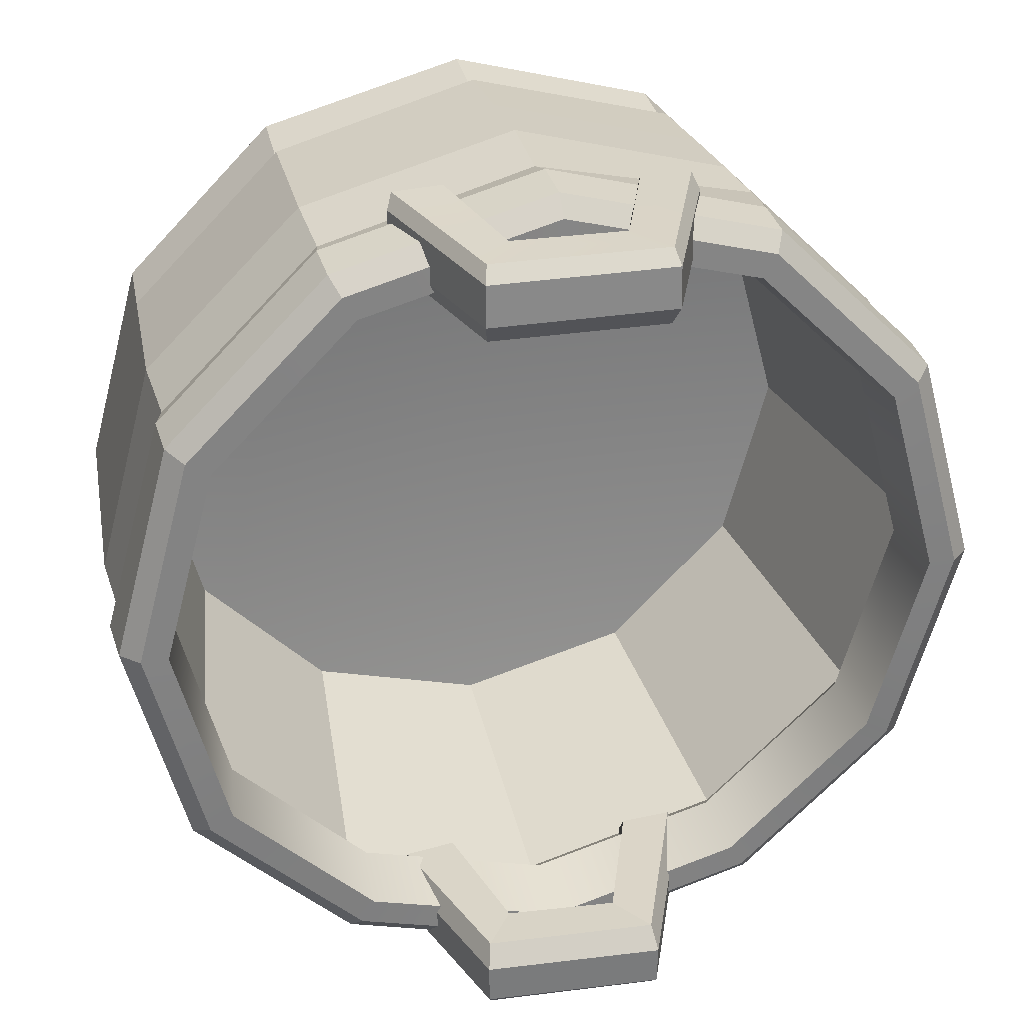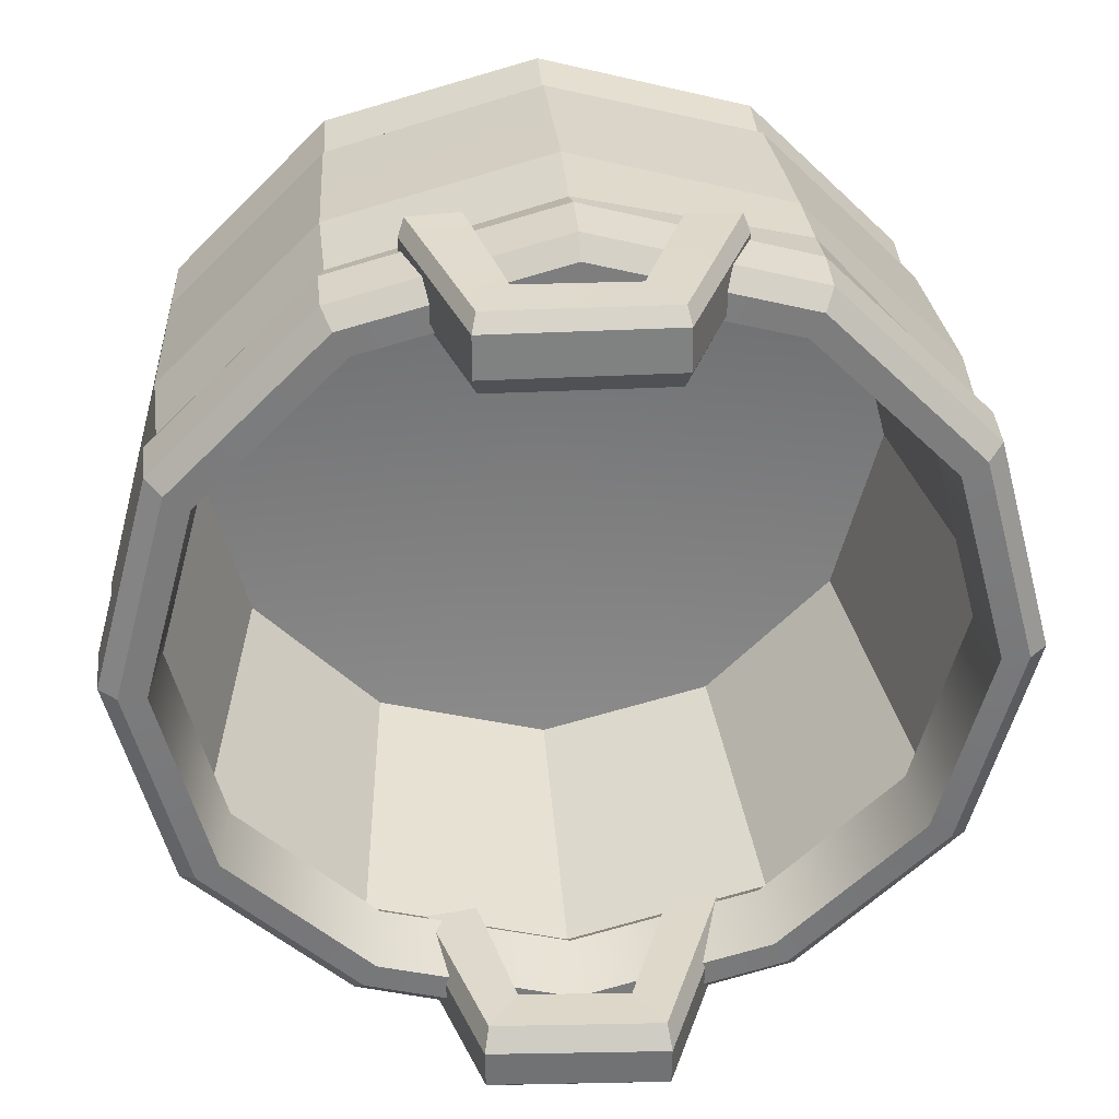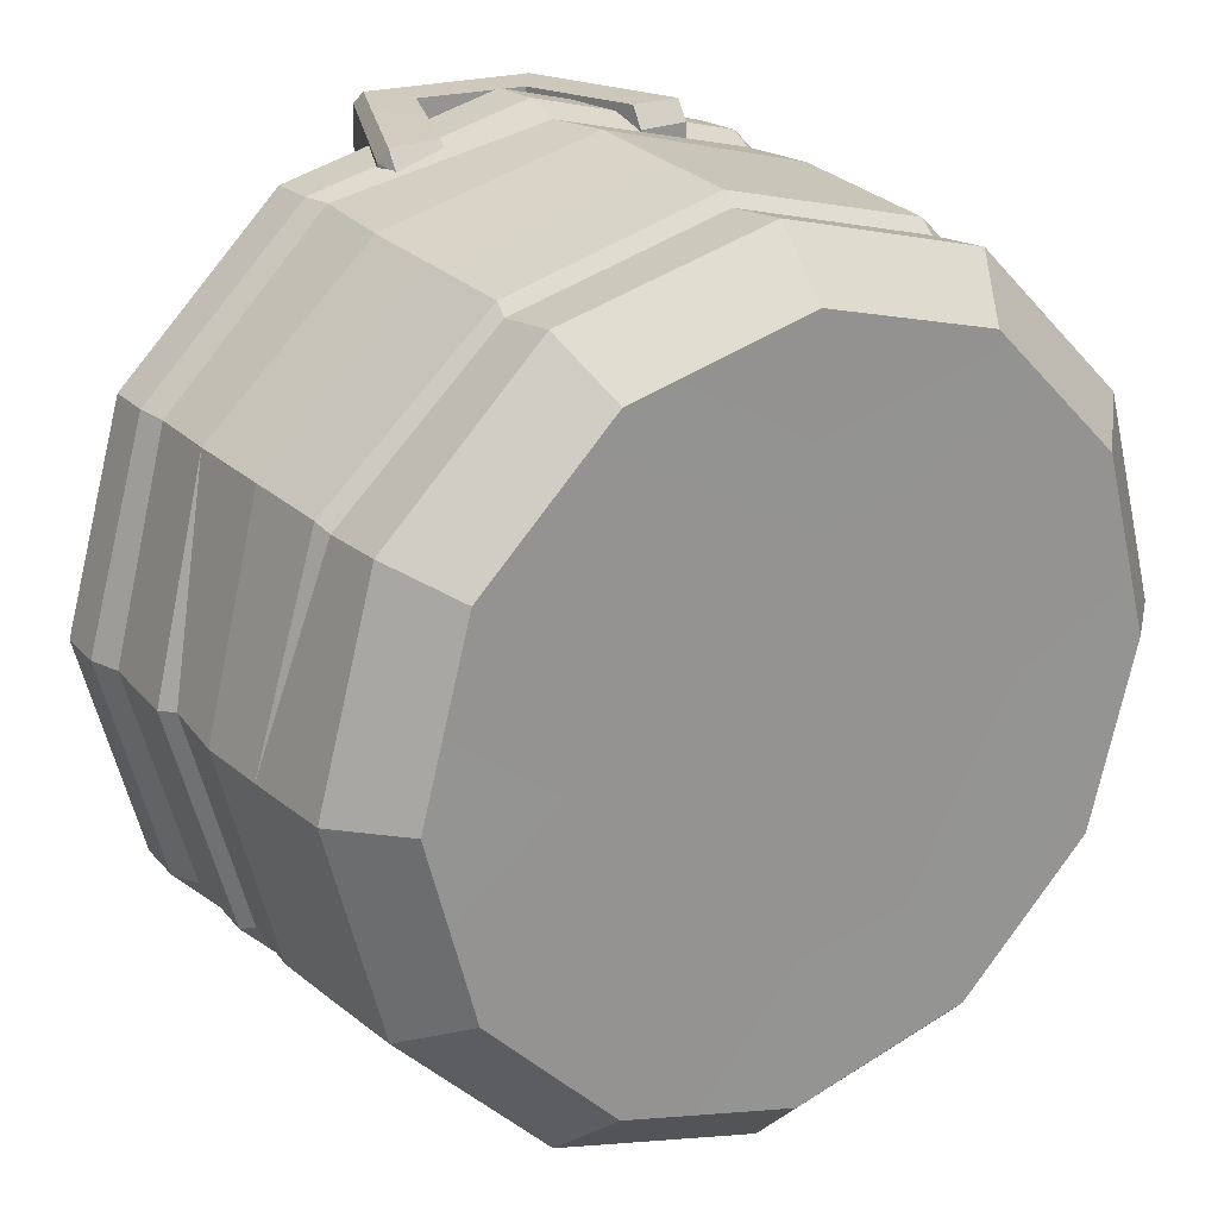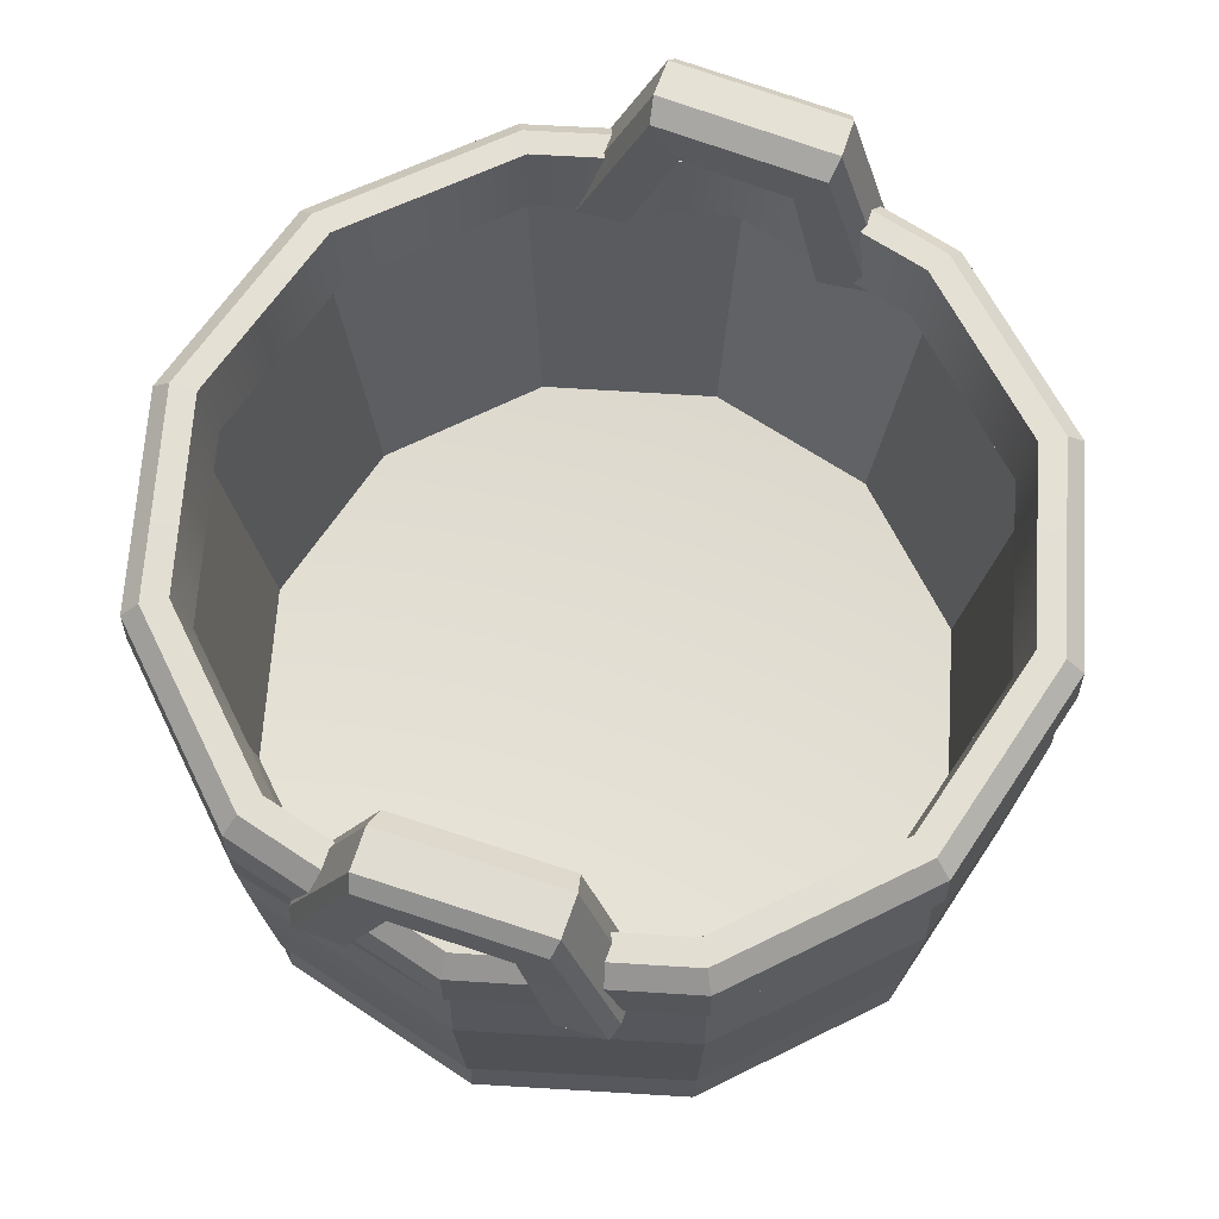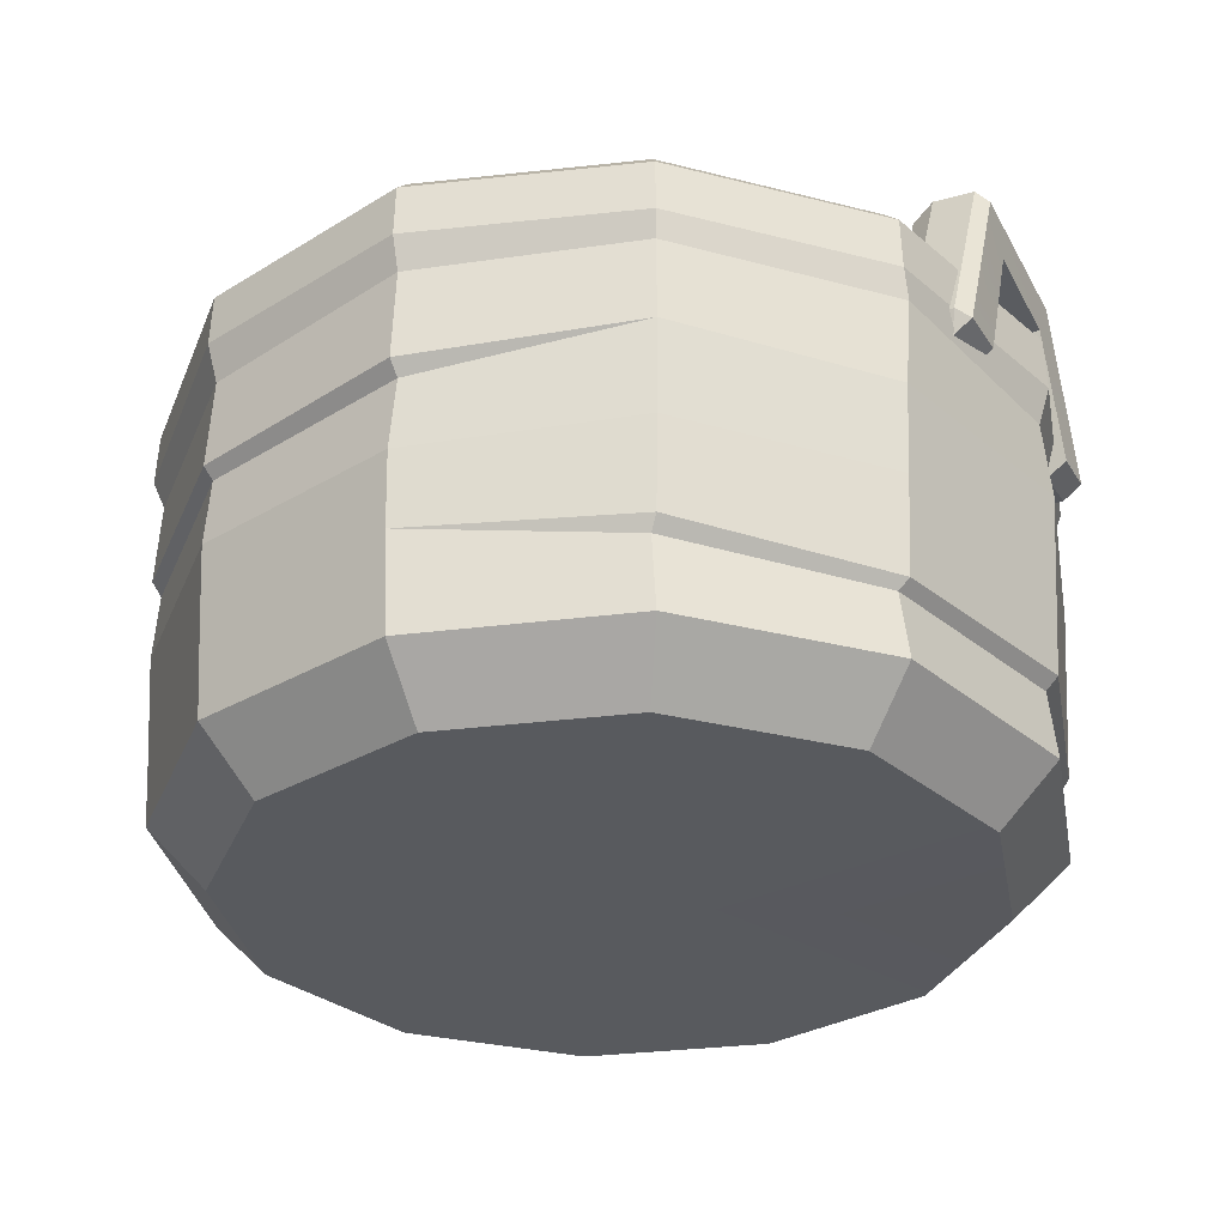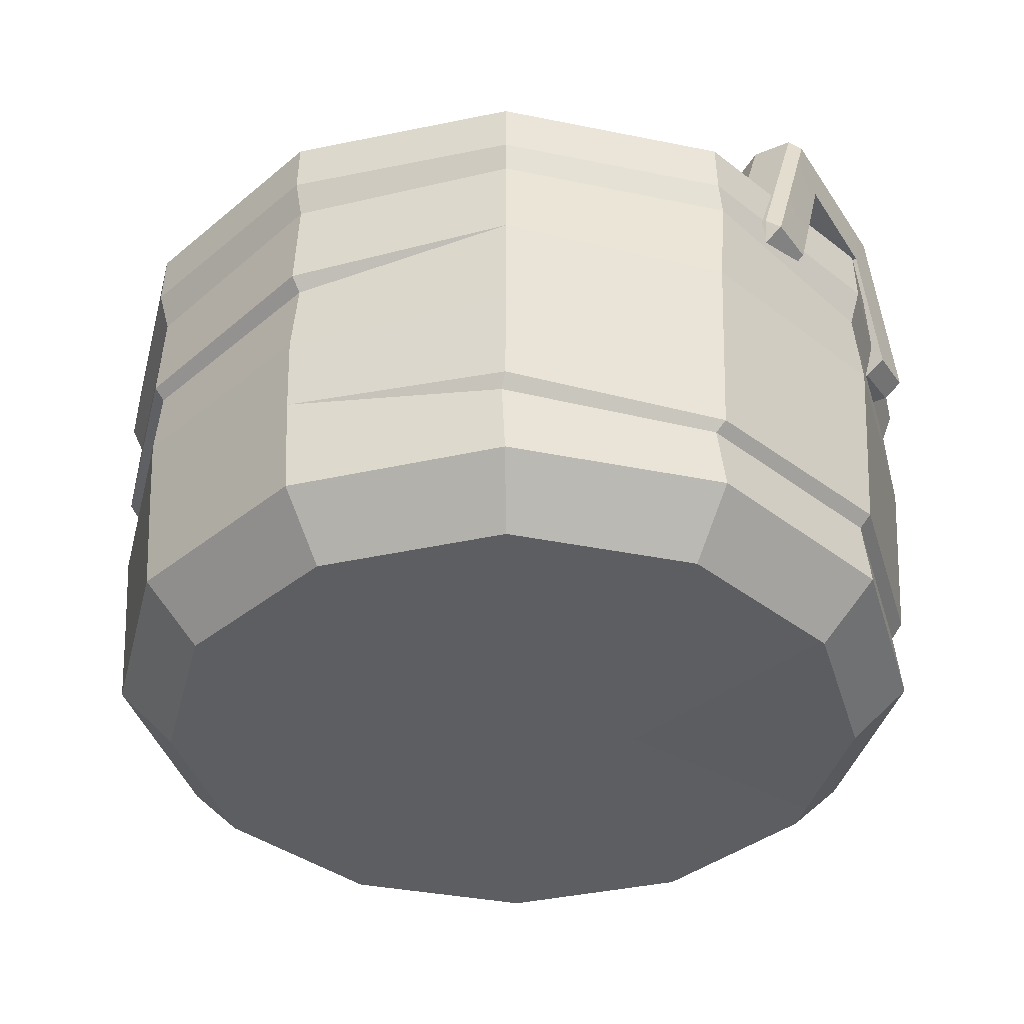
<metadata>
{"format":"obj","ext":"obj","renderer":"f3d","projection":"perspective","resolution":1024,"background":"white","views":[{"elev":29.6,"azim":166.3,"up":"+Z"},{"elev":32.3,"azim":175.1,"up":"+Z"},{"elev":22.9,"azim":-32.4,"up":"+Z"},{"elev":66.6,"azim":18.7,"up":"+Y"},{"elev":-30.6,"azim":-64.6,"up":"+Y"},{"elev":-37.5,"azim":-59.1,"up":"+Y"}]}
</metadata>
<code>
v -8.477 23.68 23.73
v -4.436 33.79 23.98
v 5.275 33.38 23.86
v 8.197 23.55 24.11
v -4.436 33.79 19.69
v -8.477 23.69 19.4
v 8.196 23.55 19.78
v 5.275 33.38 19.55
v -4.64 34.71 20.92
v -8.83 24.38 20.6
v 8.582 24.19 20.99
v 5.56 34.29 20.74
v -4.619 34.62 23.23
v -8.792 24.31 22.91
v 8.542 24.12 23.31
v 5.53 34.19 23.06
v 5.327 23.33 24.16
v 3.521 30.81 23.86
v -2.785 31.19 23.95
v -5.592 23.65 23.82
v 3.521 30.81 19.65
v -2.785 31.19 19.74
v 5.327 23.33 19.57
v -5.592 23.65 19.6
v 8.197 22.78 23.02
v 5.327 22.56 23.01
v 8.197 22.78 20.86
v 5.327 22.56 20.72
v -5.592 22.88 22.76
v -8.477 22.91 22.65
v -5.592 22.88 20.66
v -8.477 22.92 20.48
v -8.477 23.68 -23.73
v -4.436 33.79 -23.98
v 5.275 33.38 -23.86
v 8.197 23.55 -24.11
v -4.436 33.79 -19.69
v -8.477 23.69 -19.4
v 8.196 23.55 -19.78
v 5.275 33.38 -19.55
v -4.64 34.71 -20.92
v -8.83 24.38 -20.6
v 8.582 24.19 -20.99
v 5.56 34.29 -20.74
v -4.619 34.62 -23.23
v -8.792 24.31 -22.91
v 8.542 24.12 -23.31
v 5.53 34.19 -23.06
v 5.327 23.33 -24.16
v 3.521 30.81 -23.86
v -2.785 31.19 -23.95
v -5.592 23.65 -23.82
v 3.521 30.81 -19.65
v -2.785 31.19 -19.74
v 5.327 23.33 -19.57
v -5.592 23.65 -19.6
v 8.197 22.78 -23.02
v 5.327 22.56 -23.01
v 8.197 22.78 -20.86
v 5.327 22.56 -20.72
v -5.592 22.88 -22.76
v -8.477 22.91 -22.65
v -5.592 22.88 -20.66
v -8.477 22.92 -20.48
v 17.77 0.000454 -10.26
v 10.26 0 -17.77
v 4.8e-05 0.001442 -20.52
v -10.26 0.04906 -17.77
v -17.77 0.001886 -10.26
v -20.52 0 0
v -17.77 0 10.26
v -10.26 -0.06068 17.77
v 0.02347 -0.2059 20.51
v 10.27 -0.06175 17.77
v 17.77 0.000454 10.26
v 20.52 0.01234 -7e-05
v 20.67 28.9 -11.86
v 11.96 28.18 -20.67
v 0.004379 28.35 -23.85
v -11.93 28.19 -20.67
v -20.61 28.68 -11.9
v -23.77 29.11 0.06914
v -20.61 28.85 11.93
v -11.91 28.71 20.62
v -0.007994 28.56 23.79
v 11.9 28.71 20.62
v 20.62 28.73 11.9
v 23.82 28.85 0.02157
v 0 0 0
v 0 2.992 0
v 0.000757 3.327 -23.81
v 11.9 3.304 -20.62
v 20.62 3.311 -11.9
v 23.81 3.343 -0.000219
v 20.62 3.311 11.9
v 11.91 3.262 20.61
v 0.03998 3.045 23.79
v -11.89 3.224 20.61
v -20.62 3.312 11.9
v -23.81 3.304 0
v -20.62 3.329 -11.9
v -11.9 3.457 -20.59
v -0.004106 22.67 -24.43
v 12.2 22.29 -21.25
v 21.2 22.65 -12.16
v 24.44 22.89 0.009566
v 21.13 22.92 12.2
v 12.2 22.99 21.13
v -3.8e-05 22.32 24.32
v -12.33 22.73 21.76
v -21.12 23.51 12.26
v -24.36 23.28 0.07458
v -21.1 22.55 -12.18
v -12.2 22.69 -21.13
v 0.00356 24.45 -25.05
v 12.56 24.19 -21.72
v 21.77 24.17 -12.39
v 25.06 24.39 -0.1165
v 21.66 24.76 12.51
v 12.5 24.69 21.66
v -0.01711 24.41 24.98
v -12.51 24.69 21.66
v -21.65 24.86 12.53
v -24.97 25.15 0.06914
v -21.66 24.72 -12.5
v -12.53 24.22 -21.72
v 0.003713 27.39 -24.92
v 12.49 27.14 -21.61
v 21.61 27.92 -12.39
v 24.9 27.81 0.01824
v 21.55 27.71 12.44
v 12.44 27.68 21.55
v -0.01095 27.48 24.87
v -12.45 27.68 21.55
v -21.54 27.81 12.46
v -24.85 28.09 0.06914
v -21.55 27.67 -12.44
v -12.47 27.17 -21.61
v -17.75 5.036 10.25
v -10.25 5.036 17.75
v 0 5.036 20.49
v 10.25 5.036 17.75
v 17.75 5.036 10.25
v 20.49 5.036 0
v 17.75 5.036 -10.25
v 10.25 5.036 -17.75
v 0 5.036 -20.49
v -10.25 5.036 -17.75
v -17.75 5.036 -10.25
v -20.49 5.036 0
v -22.23 29.11 0.06914
v -19.28 28.67 -11.13
v -11.16 28.19 -19.34
v 0.004903 28.3 -22.31
v 11.19 28.19 -19.33
v 19.34 28.88 -11.09
v 22.28 28.86 0.02416
v 19.28 28.73 11.13
v 11.13 28.72 19.28
v -0.005246 28.62 22.26
v -11.13 28.72 19.28
v -19.27 28.86 11.16
v 21.64 24.76 0.02591
v 18.73 24.61 10.81
v 10.81 24.61 18.73
v -0.000417 24.6 21.63
v -10.81 24.61 18.73
v -18.71 24.76 10.84
v -21.59 25 0.06914
v -18.72 24.55 -10.81
v -10.84 24.07 -18.78
v 0.005266 24.16 -21.67
v 10.87 24.09 -18.77
v 18.79 24.74 -10.77
v 23.22 22.69 0.02249
v 20.09 22.56 11.6
v 11.6 22.56 20.09
v 2e-06 22.56 23.2
v -11.6 22.56 20.09
v -20.08 22.69 11.62
v -23.16 22.95 0.06914
v -20.09 22.51 -11.6
v -11.63 22.03 -20.15
v 0.004601 22.18 -23.24
v 11.65 22.02 -20.14
v 20.15 22.73 -11.56
v -21.12 12.9 -12.19
v -12.19 13.21 -21.08
v 0.002702 12.99 -24.39
v 12.2 12.85 -21.15
v 21.16 13.13 -12.17
v 24.41 13.01 0.004649
v 21.13 12.98 12.2
v 12.21 13.12 21.13
v 0.04319 12.87 24.41
v -12.19 12.98 21.14
v -21.13 13.47 12.24
v -24.4 13.03 0.01341
v -20.9 8.5 -12.07
v -12.03 7.676 -20.78
v 0.004991 8.46 -24.11
v 12.05 8.106 -20.88
v 20.88 8.183 -12.04
v 24.11 8.172 -0.000372
v 20.88 8.143 12.05
v 12.07 8.173 20.87
v 0.0754 7.586 24.07
v -11.97 7.471 20.83
v -20.88 8.288 12.07
v -24.12 8.838 -0.06873
v -21.36 17.42 -12.33
v -12.34 17.97 -21.34
v -0.001622 17.74 -24.7
v 12.32 17.41 -21.48
v 21.42 18.02 -12.3
v 24.71 17.88 0.01457
v 21.39 17.8 12.35
v 12.35 18.02 21.39
v 0.02716 17.83 24.72
v -12.34 17.96 21.42
v -21.39 18.66 12.43
v -24.68 18.04 0.04815
v 12.05 7.331 -19.99
v 0.07644 7.679 -23.2
v -20.54 7.468 11.64
v -11.93 6.901 20.18
v 0.05769 6.869 23.39
v 11.99 7.271 20.2
v -11.75 17.27 -21.09
v -20.73 16.84 -12.14
v -24.02 17.22 0.1473
f 6 10 9 5
f 8 12 11 7
f 5 9 12 8
f 10 14 13 9
f 12 16 15 11
f 9 13 16 12
f 14 1 2 13
f 16 3 4 15
f 13 2 3 16
f 1 20 19 2
f 2 19 18 3
f 3 18 17 4
f 19 22 21 18
f 22 5 8 21
f 21 23 28 26 17 18
f 8 7 23 21
f 19 20 29 31 24 22
f 22 24 6 5
f 7 11 27
f 30 1 14
f 25 4 17 26
f 31 29 30 32
f 29 20 1 30
f 28 27 25 26
f 7 27 28 23
f 6 24 31 32
f 15 4 25
f 11 15 25 27
f 6 32 10
f 32 30 14 10
f 38 37 41 42
f 40 39 43 44
f 37 40 44 41
f 42 41 45 46
f 44 43 47 48
f 41 44 48 45
f 46 45 34 33
f 48 47 36 35
f 45 48 35 34
f 33 34 51 52
f 34 35 50 51
f 35 36 49 50
f 51 50 53 54
f 54 53 40 37
f 53 50 49 58 60 55
f 40 53 55 39
f 51 54 56 63 61 52
f 54 37 38 56
f 39 59 43
f 62 46 33
f 57 58 49 36
f 63 64 62 61
f 61 62 33 52
f 60 58 57 59
f 39 55 60 59
f 38 64 63 56
f 47 57 36
f 43 59 57 47
f 38 42 64
f 64 42 46 62
f 65 66 92 93
f 66 67 91 92
f 67 68 102 91
f 68 69 101 102
f 69 70 100 101
f 70 71 99 100
f 71 72 98 99
f 72 73 97 98
f 73 74 96 97
f 74 75 95 96
f 75 76 94 95
f 76 65 93 94
f 66 65 89
f 67 66 89
f 68 67 89
f 69 68 89
f 70 69 89
f 71 70 89
f 72 71 89
f 73 72 89
f 74 73 89
f 75 74 89
f 76 75 89
f 65 76 89
f 145 146 90
f 146 147 90
f 147 148 90
f 148 149 90
f 149 150 90
f 150 139 90
f 139 140 90
f 140 141 90
f 141 142 90
f 142 143 90
f 143 144 90
f 144 145 90
f 223 224 201 202
f 203 223 202
f 94 93 203 204
f 95 94 204 205
f 228 205 206
f 227 228 206 207
f 226 227 207 208
f 225 226 208 209
f 210 225 209
f 101 100 210 199
f 102 101 199 200
f 224 200 201
f 104 103 115 116
f 105 104 116 117
f 106 105 117 118
f 107 106 118 119
f 108 107 119 120
f 109 108 120 121
f 110 109 121 122
f 111 110 122 123
f 112 111 123 124
f 113 112 124 125
f 114 113 125 126
f 103 114 126 115
f 116 115 127 128
f 117 116 128 129
f 118 117 129 130
f 119 118 130 131
f 120 119 131 132
f 121 120 132 133
f 122 121 133 134
f 123 122 134 135
f 124 123 135 136
f 125 124 136 137
f 126 125 137 138
f 115 126 138 127
f 128 127 79 78
f 129 128 78 77
f 130 129 77 88
f 131 130 88 87
f 132 131 87 86
f 133 132 86 85
f 134 133 85 84
f 135 134 84 83
f 136 135 83 82
f 137 136 82 81
f 138 137 81 80
f 127 138 80 79
f 83 84 161 162
f 84 85 160 161
f 85 86 159 160
f 86 87 158 159
f 87 88 157 158
f 88 77 156 157
f 77 78 155 156
f 78 79 154 155
f 79 80 153 154
f 80 81 152 153
f 81 82 151 152
f 82 83 162 151
f 152 151 169 170
f 153 152 170 171
f 154 153 171 172
f 155 154 172 173
f 156 155 173 174
f 157 156 174 163
f 158 157 163 164
f 159 158 164 165
f 160 159 165 166
f 161 160 166 167
f 162 161 167 168
f 151 162 168 169
f 164 163 175 176
f 165 164 176 177
f 166 165 177 178
f 167 166 178 179
f 168 167 179 180
f 169 168 180 181
f 170 169 181 182
f 171 170 182 183
f 172 171 183 184
f 173 172 184 185
f 174 173 185 186
f 163 174 186 175
f 229 230 211 212
f 213 229 212
f 190 189 213 214
f 191 190 214 215
f 192 191 215 216
f 193 192 216 217
f 194 193 217 218
f 195 194 218 219
f 196 195 219 220
f 197 196 220 221
f 231 221 222
f 230 231 222 211
f 200 199 187 188
f 201 200 188 189
f 202 201 189 190
f 203 202 190 191
f 204 203 191 192
f 205 204 192 193
f 206 205 193 194
f 207 206 194 195
f 208 207 195 196
f 209 208 196 197
f 210 209 197 198
f 199 210 198 187
f 212 211 113 114
f 213 212 114 103
f 214 213 103 104
f 215 214 104 105
f 216 215 105 106
f 217 216 106 107
f 218 217 107 108
f 222 221 111 112
f 211 222 112 113
f 221 220 110 111
f 220 219 109 110
f 219 218 108 109
f 93 92 223 203
f 92 91 224 223
f 91 102 200 224
f 100 99 225 210
f 99 98 226 225
f 98 97 227 226
f 97 96 228 227
f 96 95 205 228
f 189 188 229 213
f 188 187 230 229
f 187 198 231 230
f 198 197 221 231
f 139 150 181 180
f 144 143 176 175
f 149 182 181 150
f 142 177 176 143
f 142 141 178 177
f 179 140 139 180
f 178 141 140 179
f 147 184 183 148
f 148 183 182 149
f 146 185 184 147
f 186 145 144 175
f 146 145 186 185

</code>
